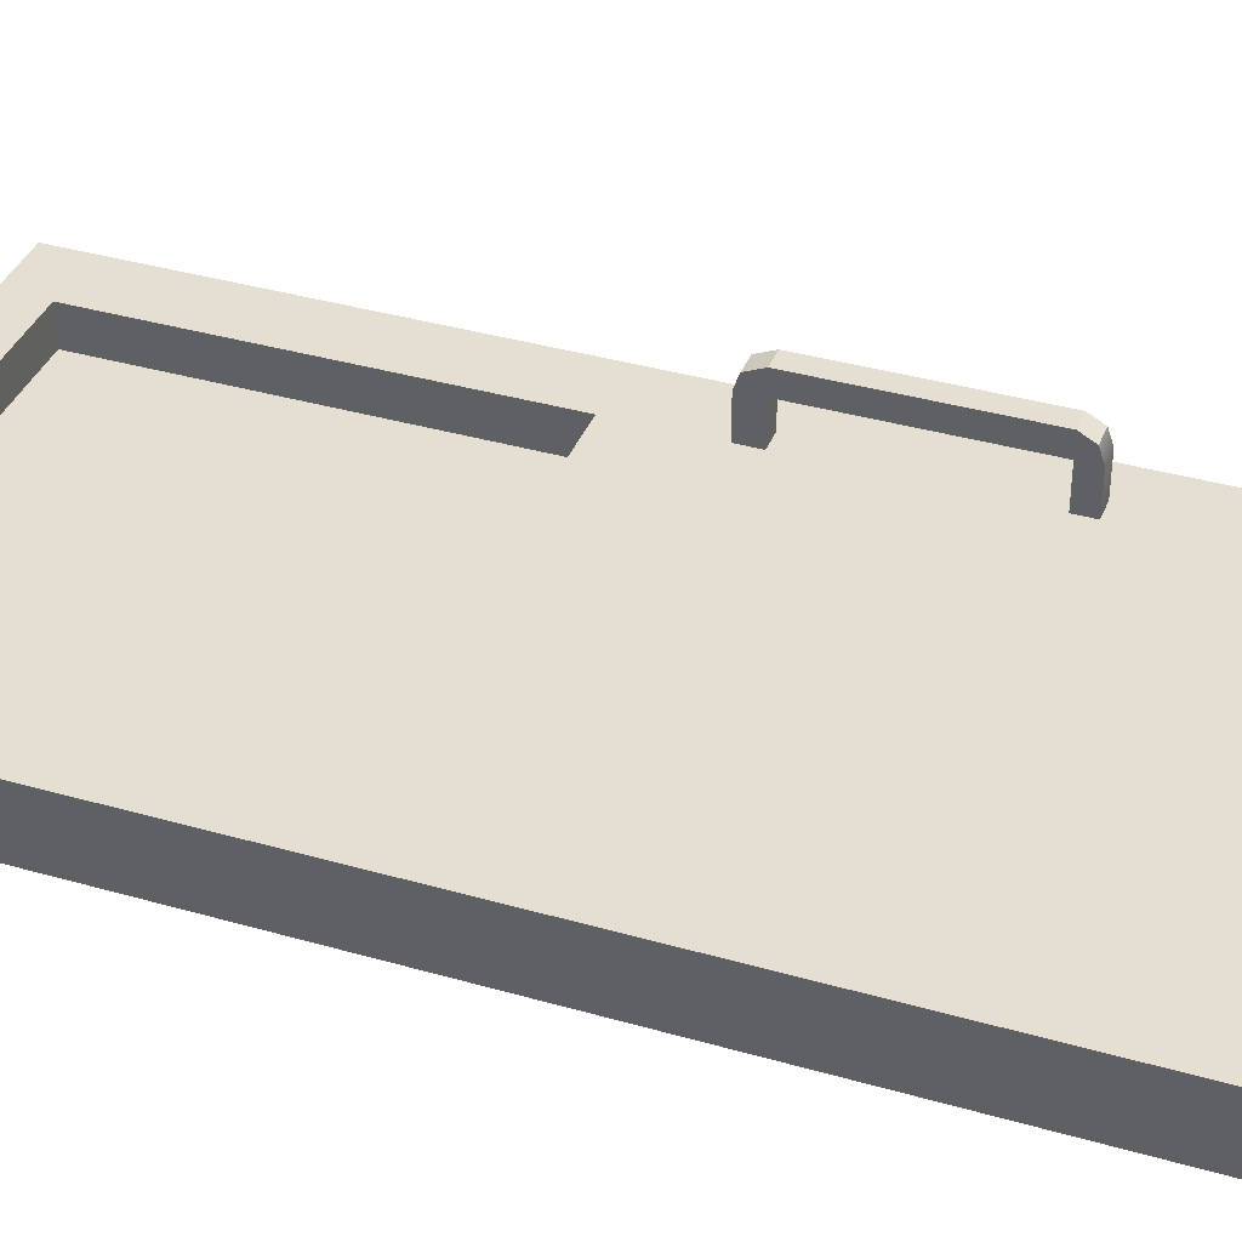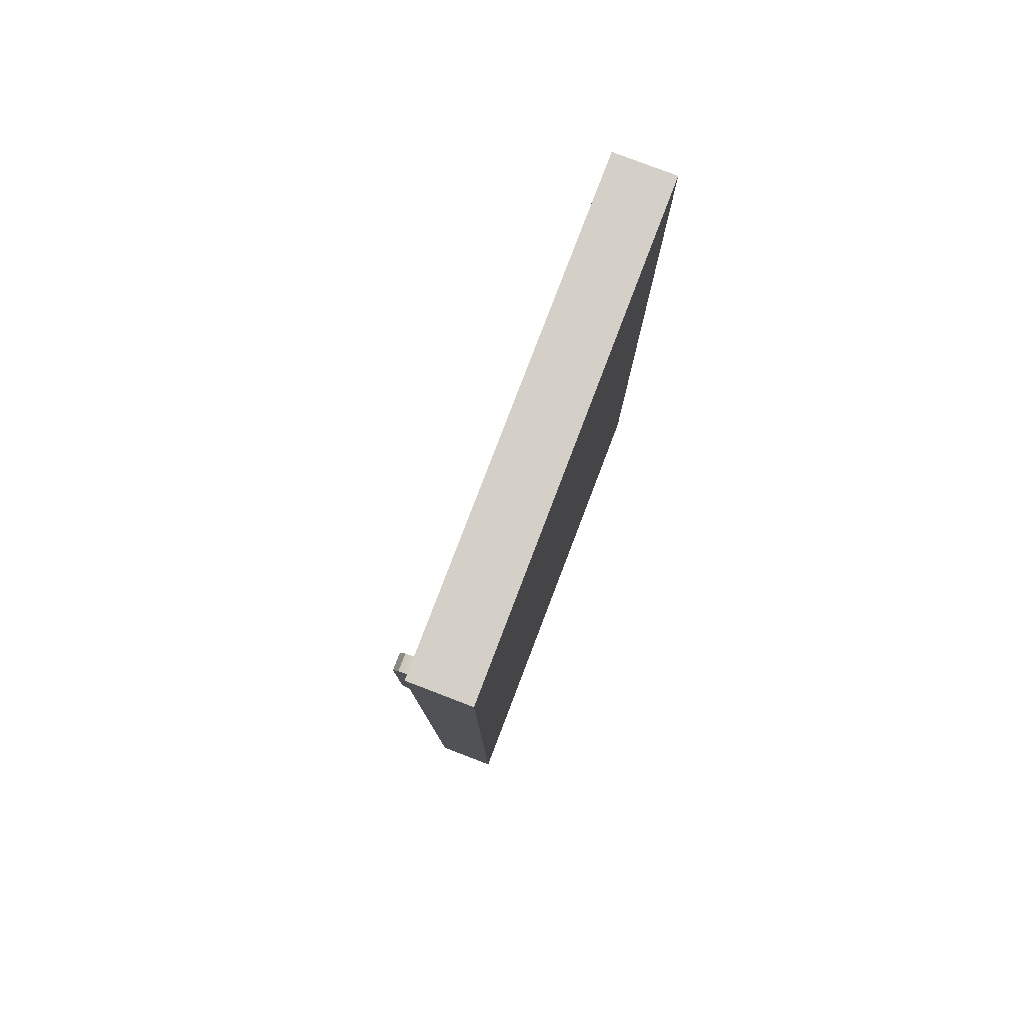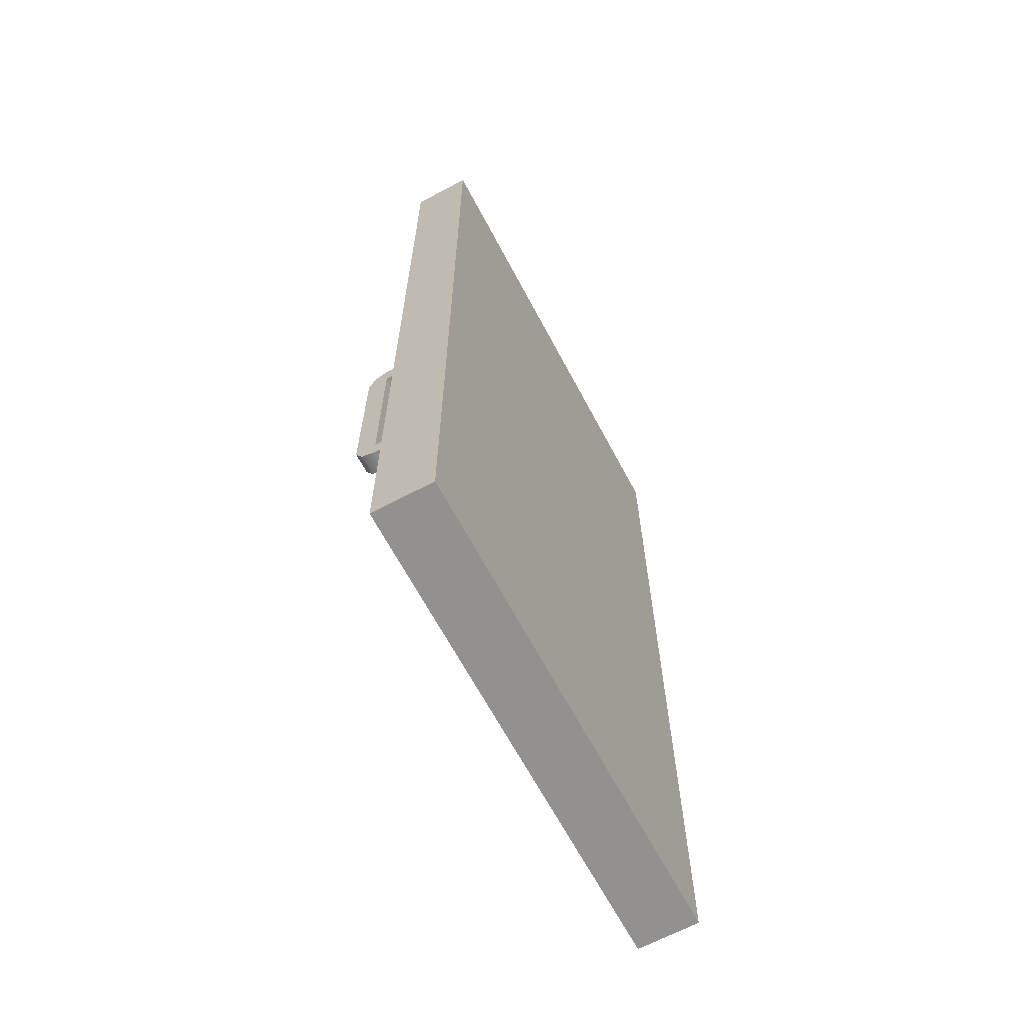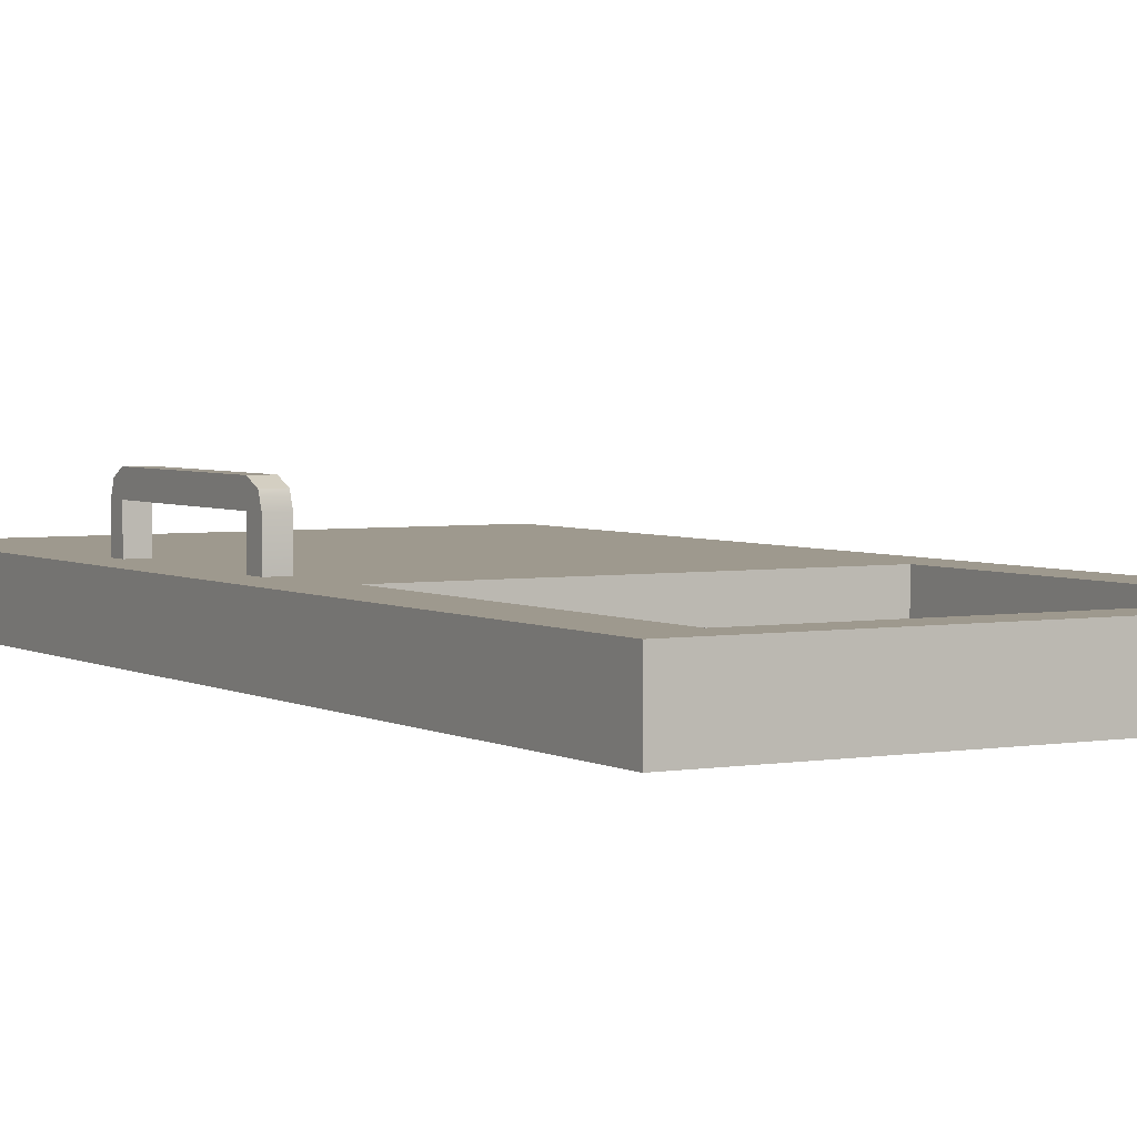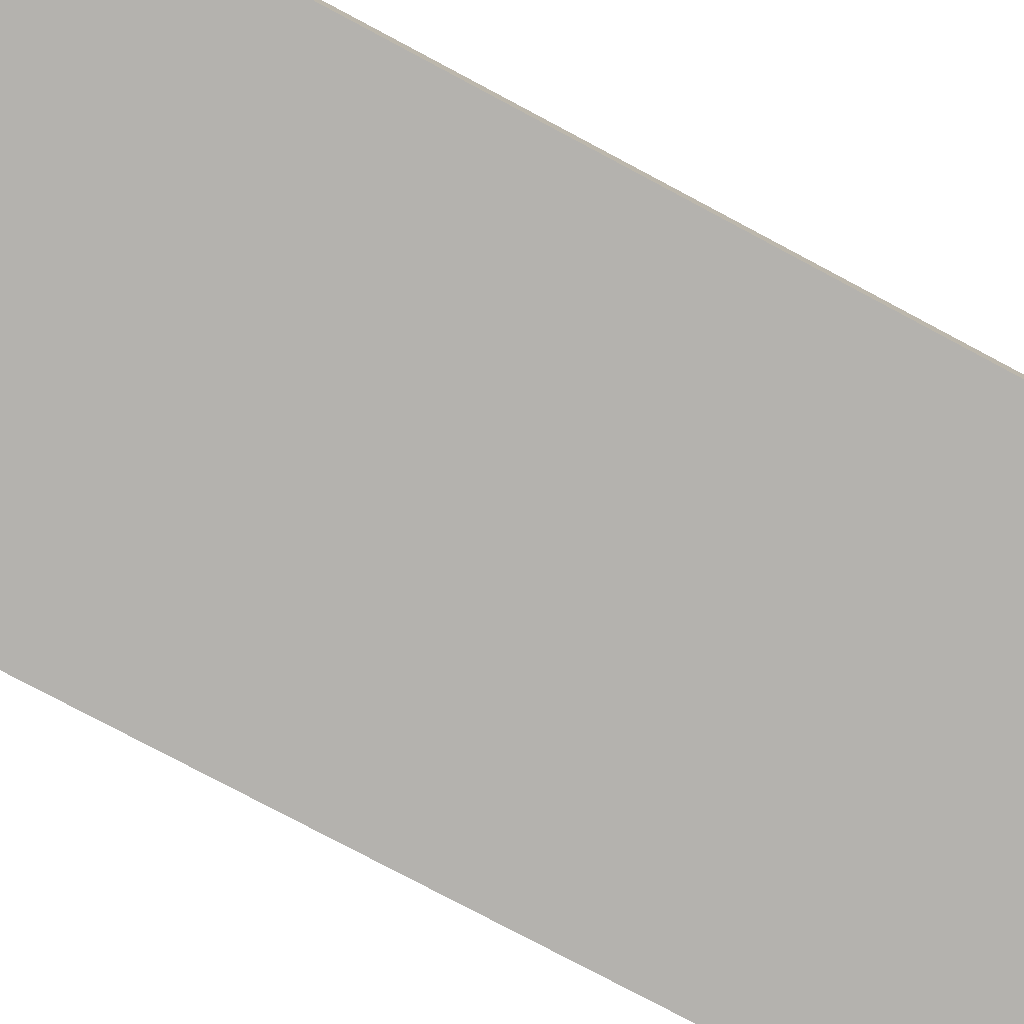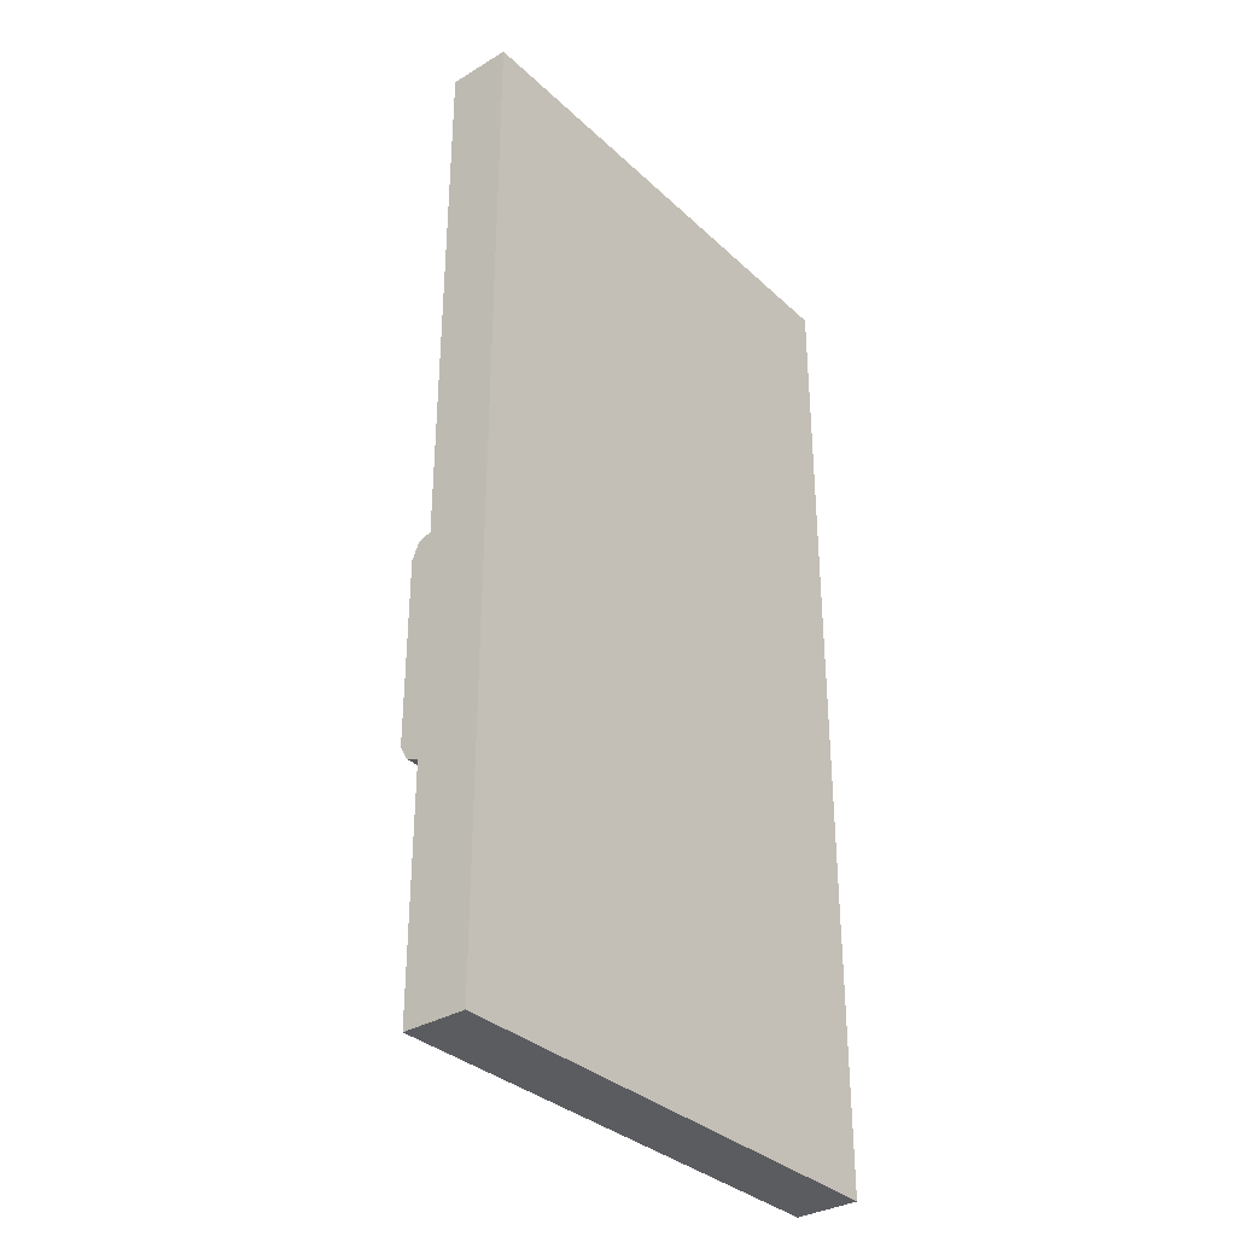
<metadata>
{"format":"obj","ext":"obj","renderer":"f3d","projection":"perspective","resolution":1024,"background":"white","views":[{"elev":37.5,"azim":-69.8,"up":"+Z"},{"elev":79.9,"azim":110.9,"up":"+Y"},{"elev":-66.1,"azim":118.1,"up":"+Y"},{"elev":3.5,"azim":149.9,"up":"+Z"},{"elev":-79.7,"azim":-117.9,"up":"+Z"},{"elev":-34.2,"azim":129.1,"up":"+Y"}]}
</metadata>
<code>
g default
v -0.25 0 0
v 0.25 0 0
v -0.25 1 0
v 0.25 1 0
v -0.25 1 -0.0625
v 0.25 1 -0.0625
v -0.25 0 -0.0625
v 0.25 0 -0.0625
v -0.25 0.9584 0
v -0.25 0.9584 -0.0625
v 0.25 0.9584 -0.0625
v 0.25 0.9584 0
v -0.2 1 0
v -0.2 1 -0.0625
v -0.2 0.9584 -0.0625
v -0.2 0 -0.0625
v -0.2 0 0
v -0.2 0.9584 0
v 0.1892 1 0
v 0.1892 1 -0.0625
v 0.1892 0.9584 -0.0625
v 0.1892 0 -0.0625
v 0.1892 0 0
v 0.1892 0.9584 0
v -0.2 0.5862 0
v -0.25 0.5862 0
v -0.25 0.5862 -0.0625
v -0.2 0.5862 -0.0625
v 0.1892 0.5862 -0.0625
v 0.25 0.5862 -0.0625
v 0.25 0.5862 0
v 0.1892 0.5862 0
v 0.2099 1 0
v 0.2099 1 -0.0625
v 0.2099 0.9584 -0.0625
v 0.2099 0.5862 -0.0625
v 0.2099 0 -0.0625
v 0.2099 0 0
v 0.2099 0.5862 0
v 0.2099 0.9584 0
v -0.25 0.476 0
v -0.25 0.476 -0.0625
v -0.2 0.476 -0.0625
v 0.1892 0.476 -0.0625
v 0.2099 0.476 -0.0625
v 0.25 0.476 -0.0625
v 0.25 0.476 0
v 0.2099 0.476 0
v 0.1892 0.476 0
v -0.2 0.476 0
v -0.25 0.4982 0
v -0.25 0.4982 -0.0625
v -0.2 0.4982 -0.0625
v 0.1892 0.4982 -0.0625
v 0.2099 0.4982 -0.0625
v 0.25 0.4982 -0.0625
v 0.25 0.4982 0
v 0.2099 0.4982 0
v 0.1892 0.4982 0
v -0.2 0.4982 0
v -0.25 0.2861 0
v -0.25 0.2861 -0.0625
v -0.2 0.2861 -0.0625
v 0.1892 0.2861 -0.0625
v 0.2099 0.2861 -0.0625
v 0.25 0.2861 -0.0625
v 0.25 0.2861 0
v 0.2099 0.2861 0
v 0.1892 0.2861 0
v -0.2 0.2861 0
v -0.25 0.267 0
v -0.25 0.267 -0.0625
v -0.2 0.267 -0.0625
v 0.1892 0.267 -0.0625
v 0.2099 0.267 -0.0625
v 0.25 0.267 -0.0625
v 0.25 0.267 0
v 0.2099 0.267 0
v 0.1892 0.267 0
v -0.2 0.267 0
v 0.1892 0.476 0.06011
v 0.1892 0.4932 0.05259
v 0.2099 0.476 0.06011
v 0.2099 0.4932 0.05259
v 0.1892 0.272 0.05259
v 0.1892 0.2861 0.06011
v 0.2099 0.272 0.05259
v 0.2099 0.2861 0.06011
v 0.2099 0.476 0.03852
v 0.1892 0.476 0.03852
v 0.1892 0.4982 0.03852
v 0.2099 0.4982 0.03852
v 0.2099 0.2861 0.03852
v 0.2099 0.267 0.03852
v 0.1892 0.267 0.03852
v 0.1892 0.2861 0.03852
v -0.2 0.5862 -0.03674
v -0.2 0.9584 -0.03674
v 0.1892 0.5862 -0.03674
v 0.1892 0.9584 -0.03674
g pCube1
f 1 17 80 71
f 3 13 14 5
f 72 73 16 7
f 7 16 17 1
f 2 8 76 77
f 7 1 71 72
f 10 9 3 5
f 5 14 15 10
f 12 11 6 4
f 9 18 13 3
f 13 19 20 14
f 15 14 20 21
f 16 73 74 22
f 17 16 22 23
f 79 80 17 23
f 13 18 24 19
f 19 33 34 20
f 21 20 34 35
f 22 74 75 37
f 23 22 37 38
f 79 23 38 78
f 19 24 40 33
f 26 25 18 9
f 27 26 9 10
f 10 15 28 27
f 29 28 15 21
f 36 29 21 35
f 31 30 11 12
f 24 32 39 40
f 98 97 99 100
f 33 4 6 34
f 35 34 6 11
f 30 36 35 11
f 37 75 76 8
f 38 37 8 2
f 78 38 2 77
f 40 39 31 12
f 33 40 12 4
f 42 41 51 52
f 52 53 43 42
f 44 43 53 54
f 45 44 54 55
f 46 45 55 56
f 47 46 56 57
f 58 48 47 57
f 82 81 83 84
f 59 60 50 49
f 41 50 60 51
f 52 51 26 27
f 27 28 53 52
f 54 53 28 29
f 55 54 29 36
f 56 55 36 30
f 57 56 30 31
f 39 58 57 31
f 32 59 58 39
f 32 25 60 59
f 51 60 25 26
f 62 61 41 42
f 42 43 63 62
f 64 63 43 44
f 65 64 44 45
f 66 65 45 46
f 67 66 46 47
f 48 68 67 47
f 49 69 68 48
f 49 50 70 69
f 61 70 50 41
f 72 71 61 62
f 62 63 73 72
f 74 73 63 64
f 75 74 64 65
f 76 75 65 66
f 77 76 66 67
f 68 78 77 67
f 86 85 87 88
f 69 70 80 79
f 71 80 70 61
f 59 49 90 91
f 49 48 89 90
f 48 58 92 89
f 58 59 91 92
f 69 79 95 96
f 79 78 94 95
f 78 68 93 94
f 68 69 96 93
f 91 90 81 82
f 92 91 82 84
f 89 92 84 83
f 94 93 88 87
f 95 94 87 85
f 96 95 85 86
f 90 89 93 96
f 81 90 96 86
f 81 86 88 83
f 83 88 93 89
f 18 25 97 98
f 25 32 99 97
f 32 24 100 99
f 24 18 98 100

</code>
